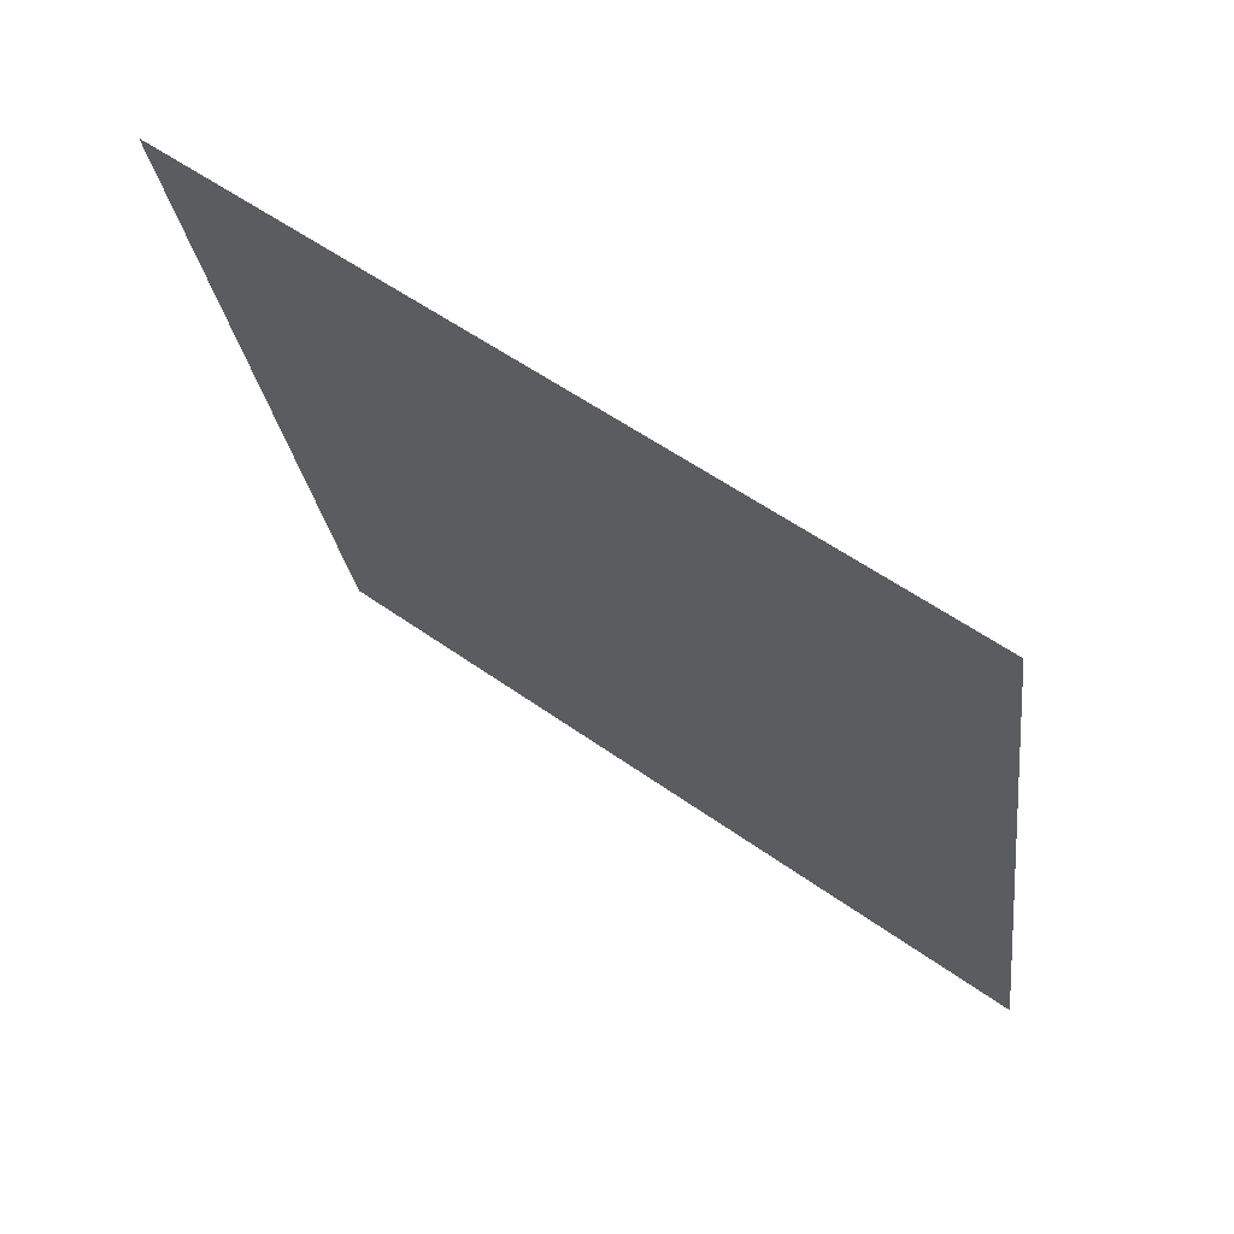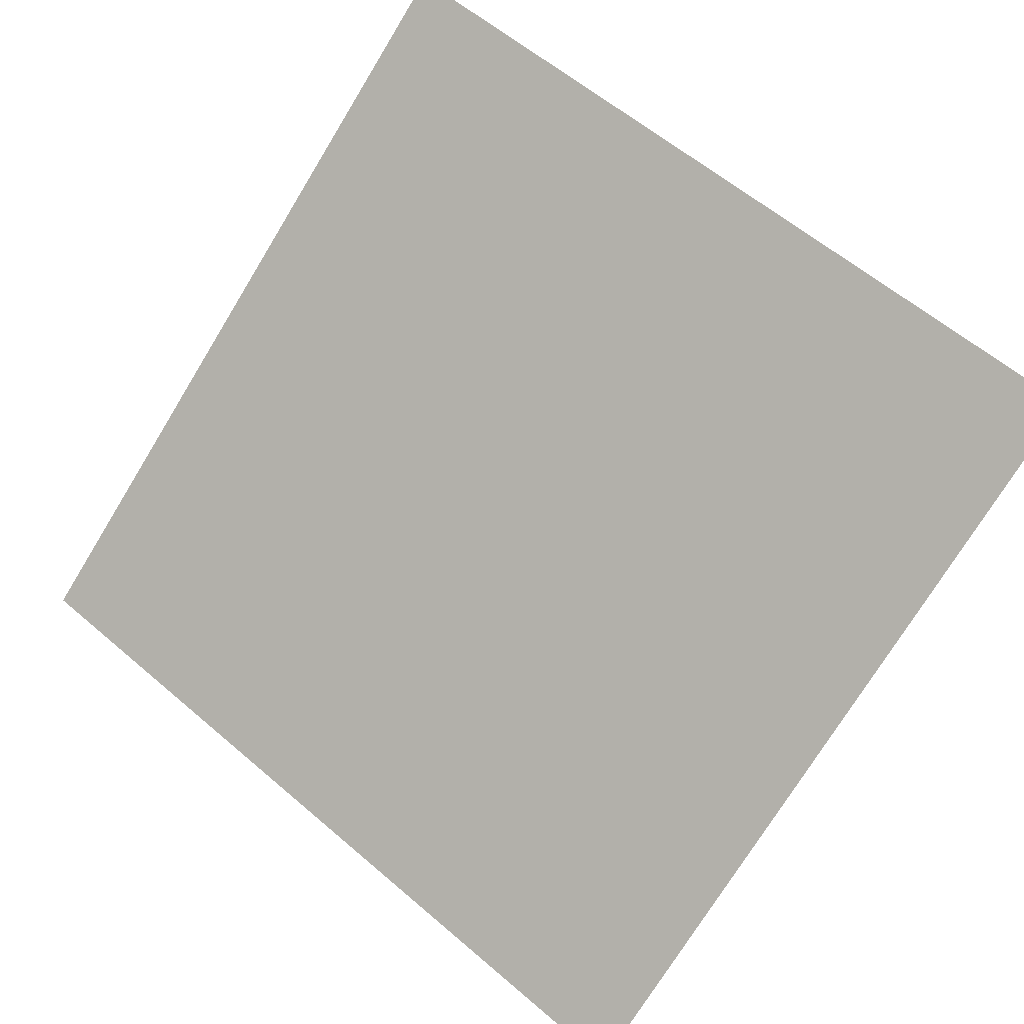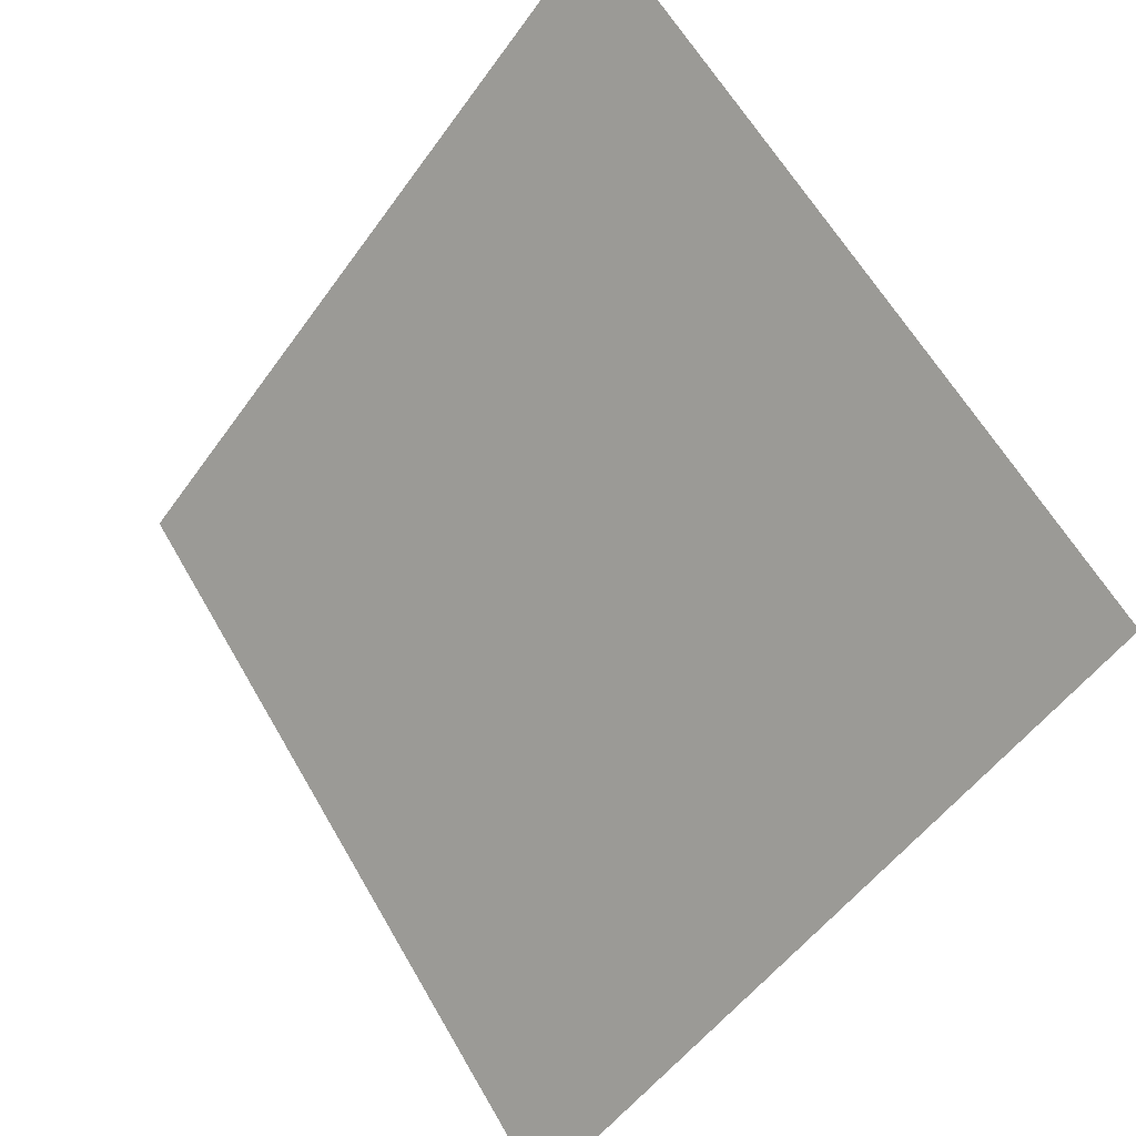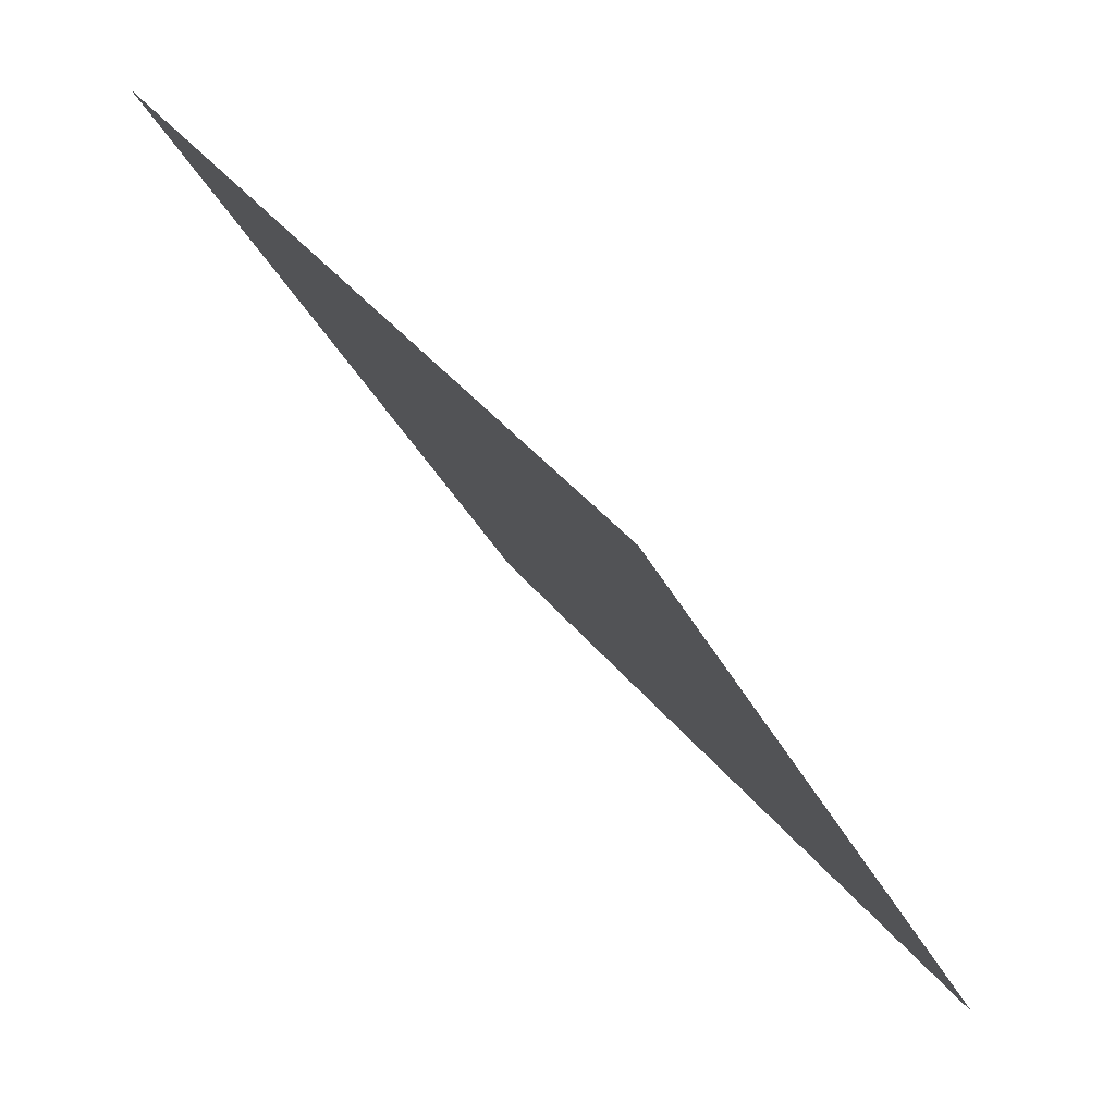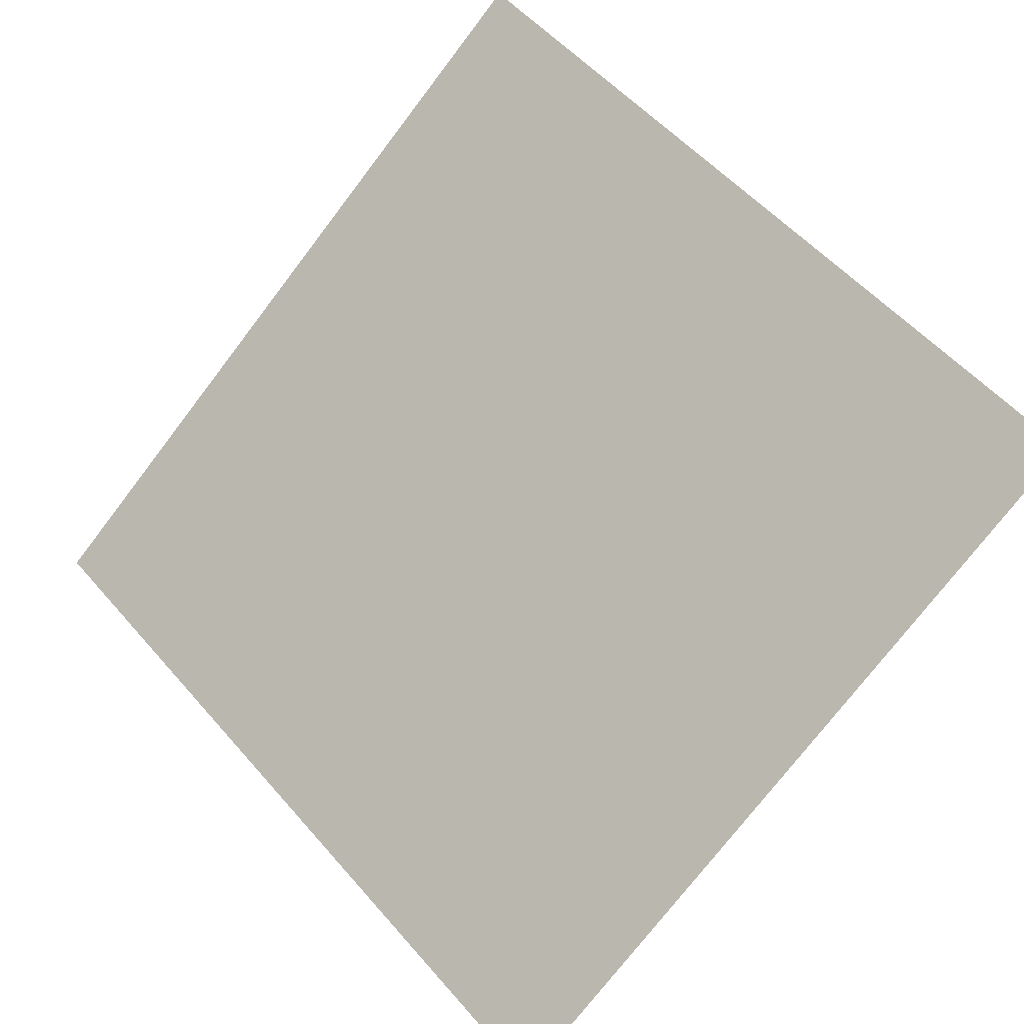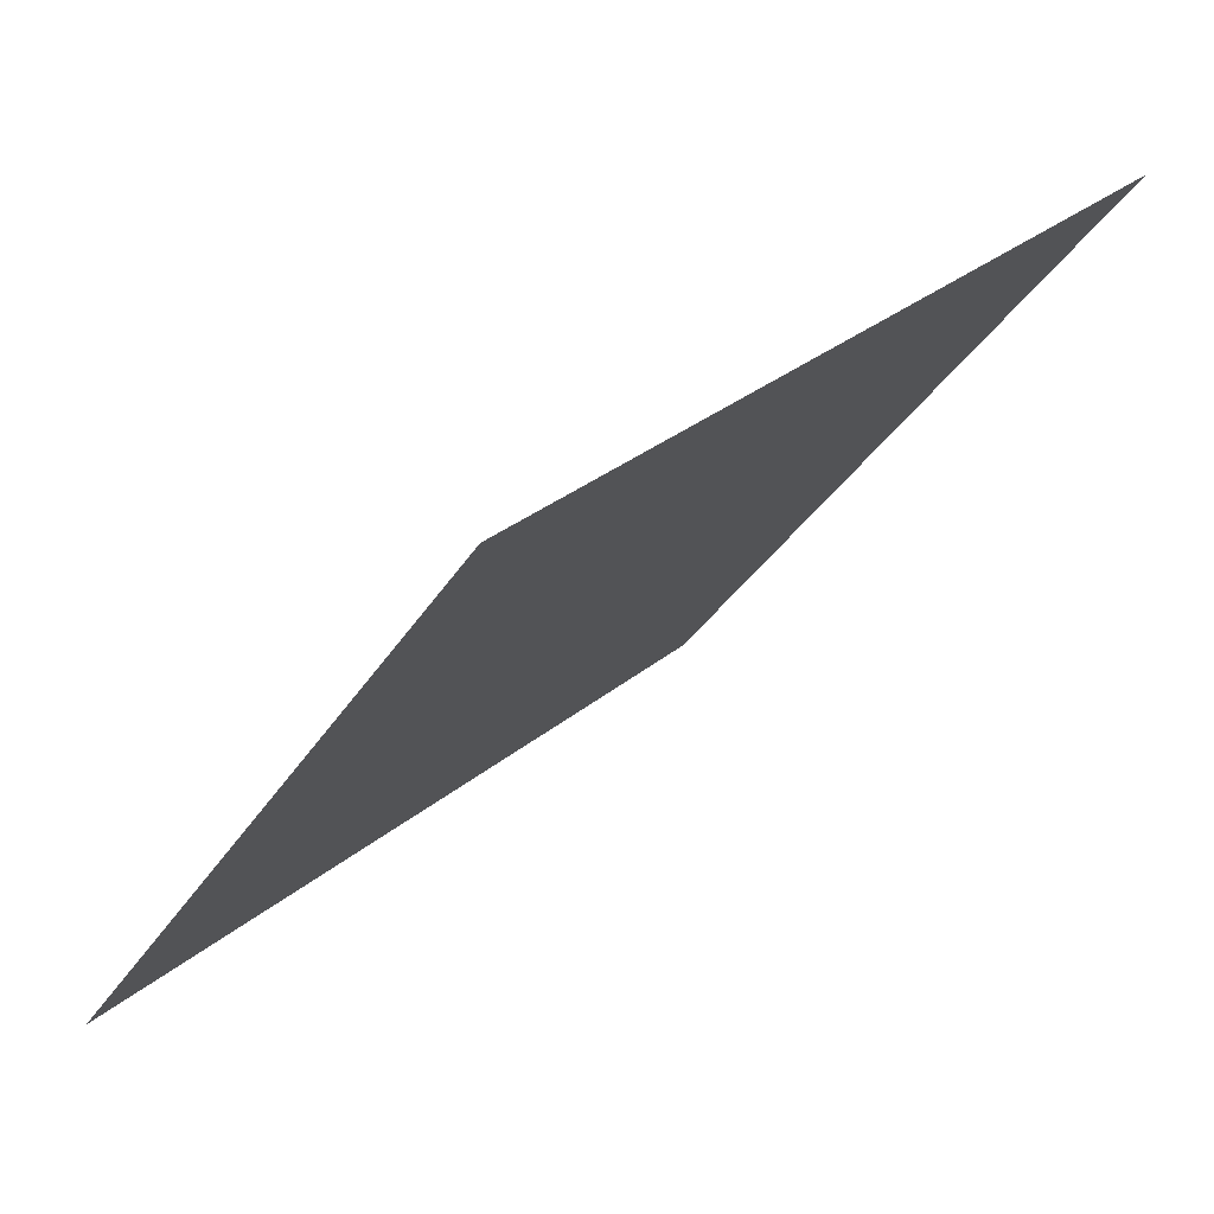
<metadata>
{"format":"obj","ext":"obj","renderer":"f3d","projection":"perspective","resolution":1024,"background":"white","views":[{"elev":-26.8,"azim":97.6,"up":"+Y"},{"elev":61.6,"azim":-138.1,"up":"+Y"},{"elev":-51.0,"azim":-125.6,"up":"+Z"},{"elev":-35.1,"azim":-67.3,"up":"+Z"},{"elev":56.0,"azim":-129.4,"up":"+Y"},{"elev":30.4,"azim":129.2,"up":"+Z"}]}
</metadata>
<code>
v -0.2073 0.6572 0.3303
v -0.2138 0.6574 0.3304
v -0.2137 0.6613 0.3356
v -0.2071 0.6612 0.3356
f 4 3 2 1

</code>
